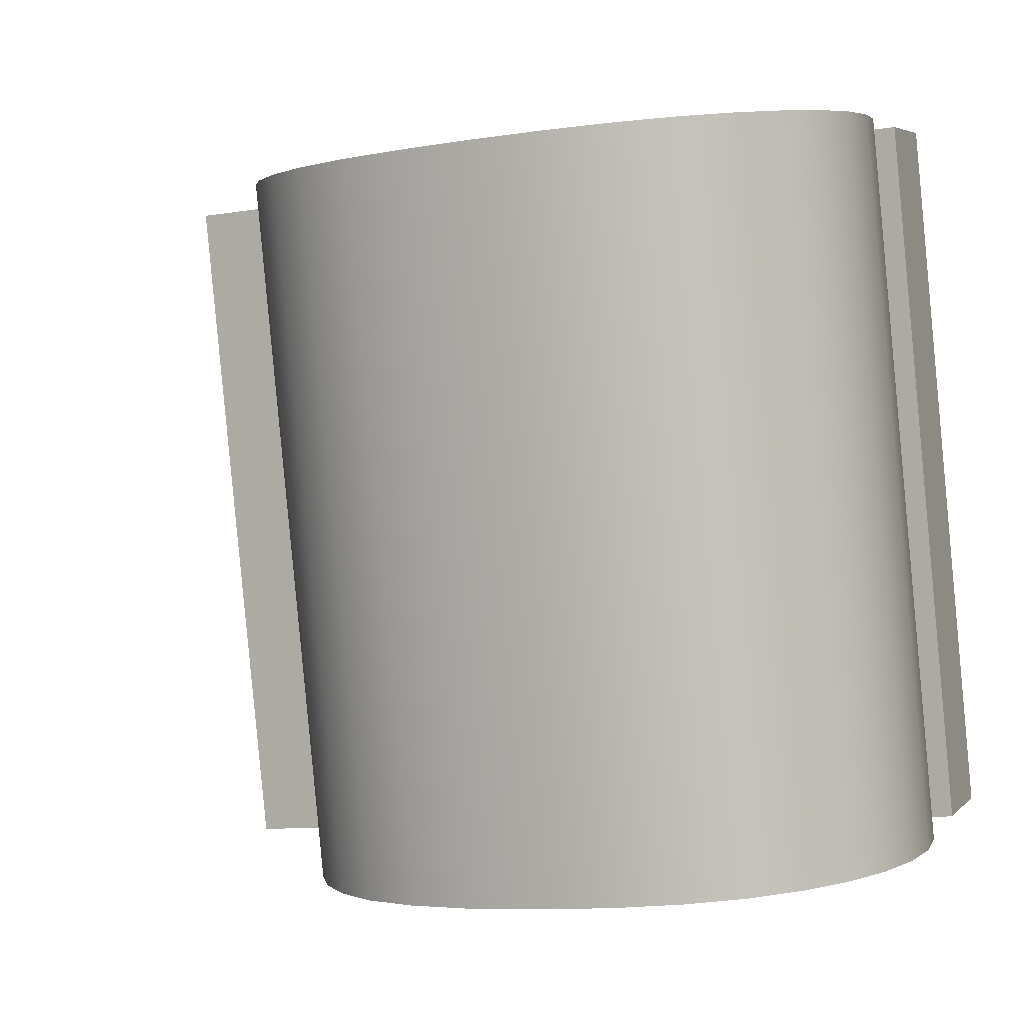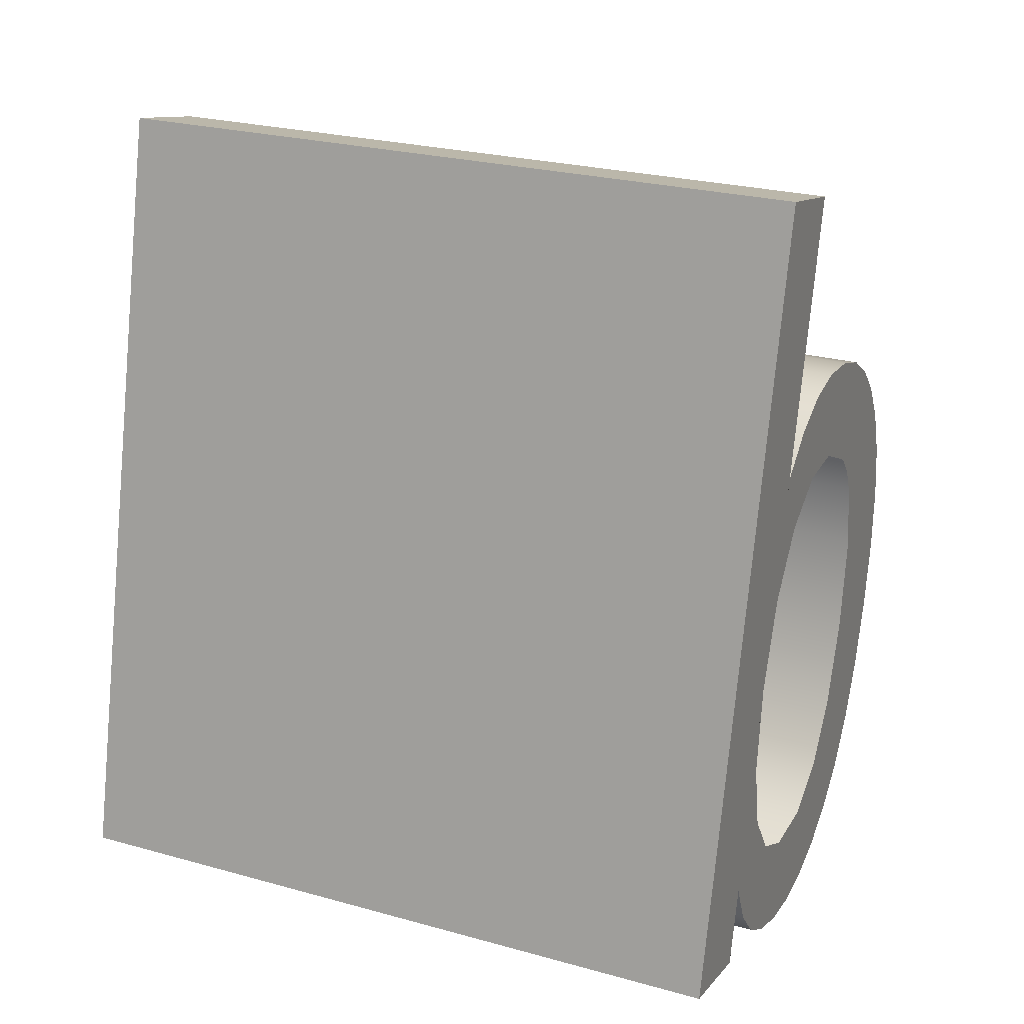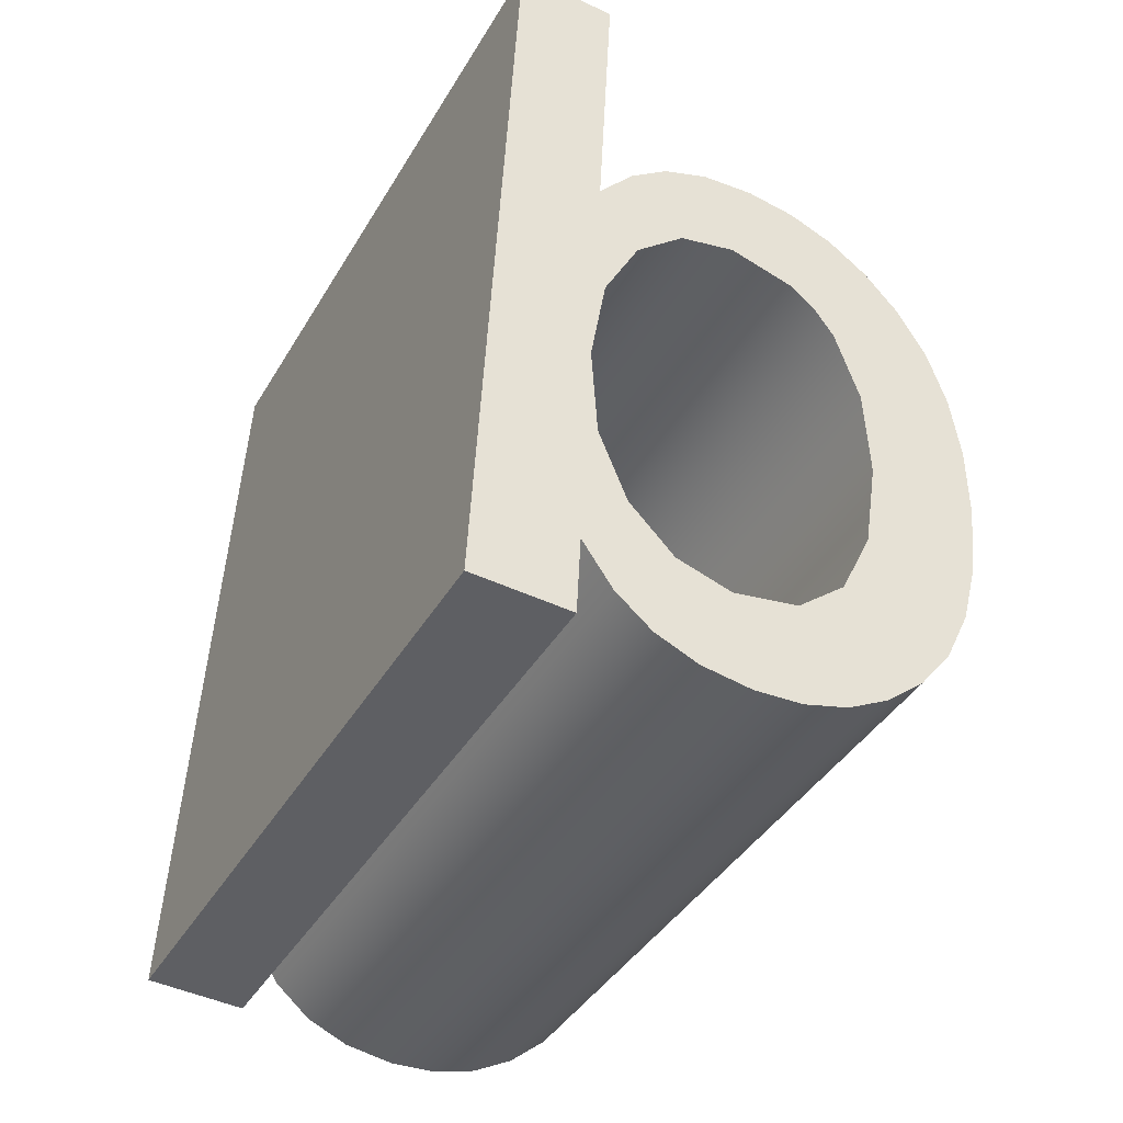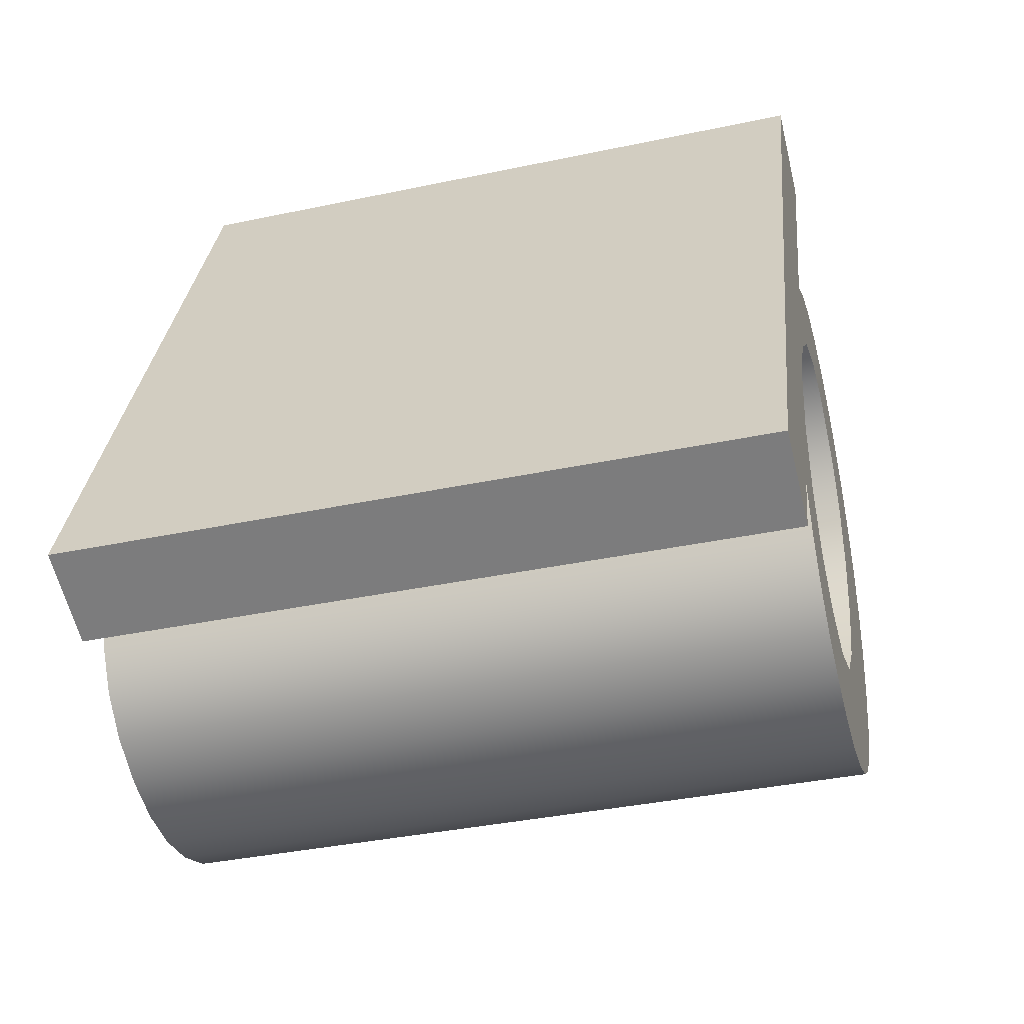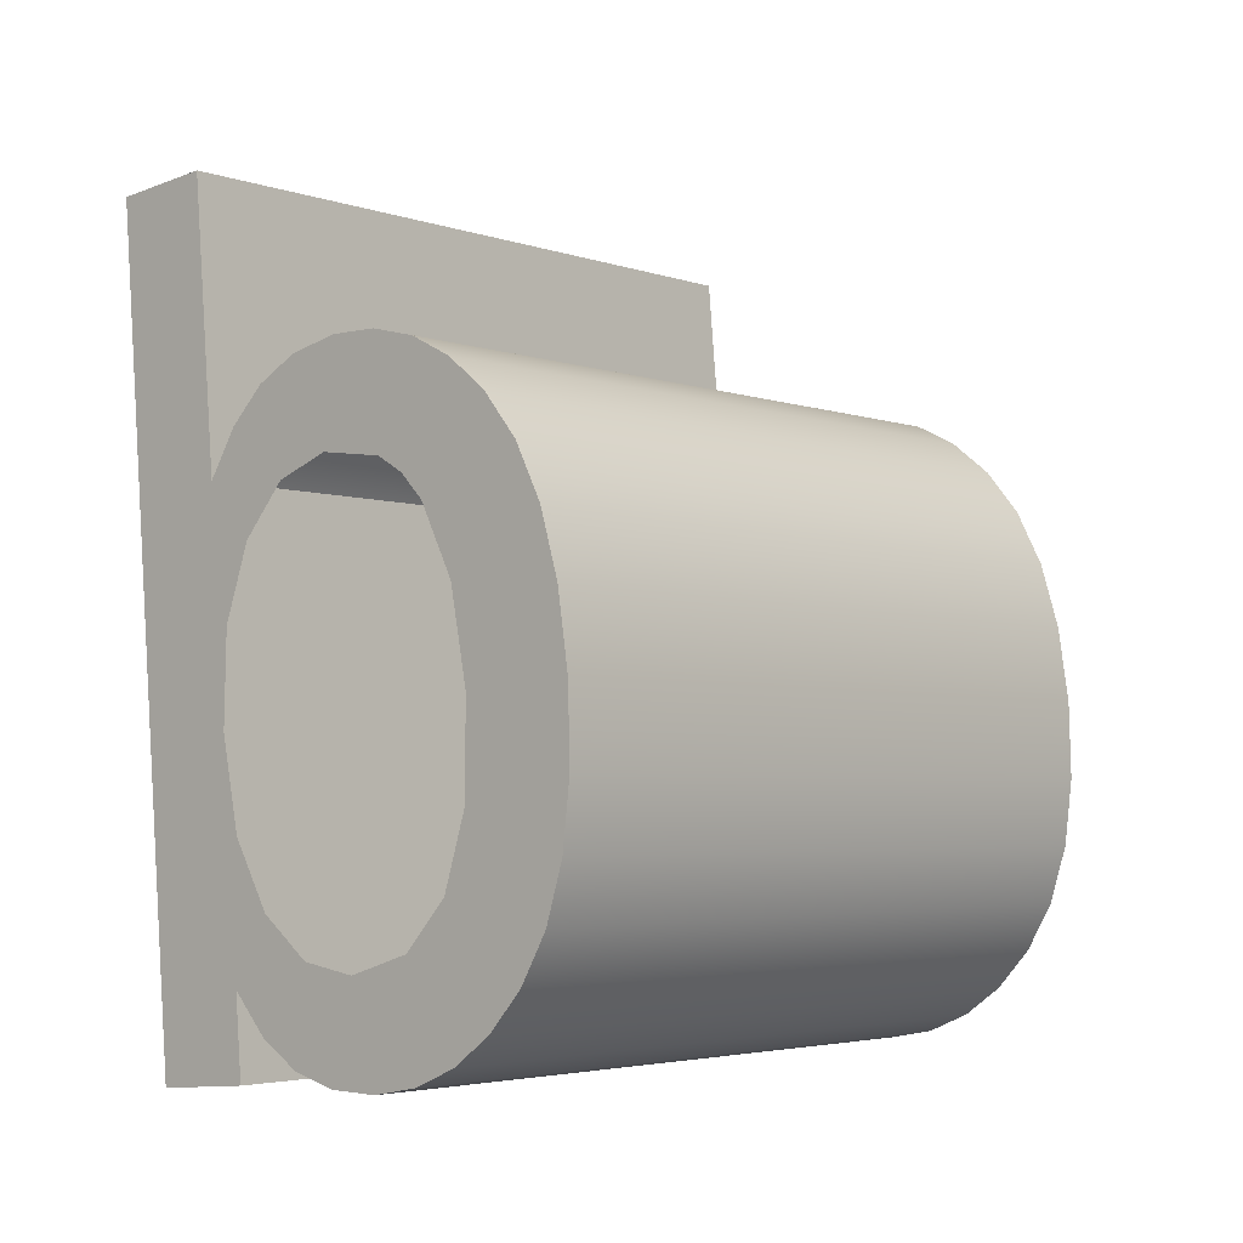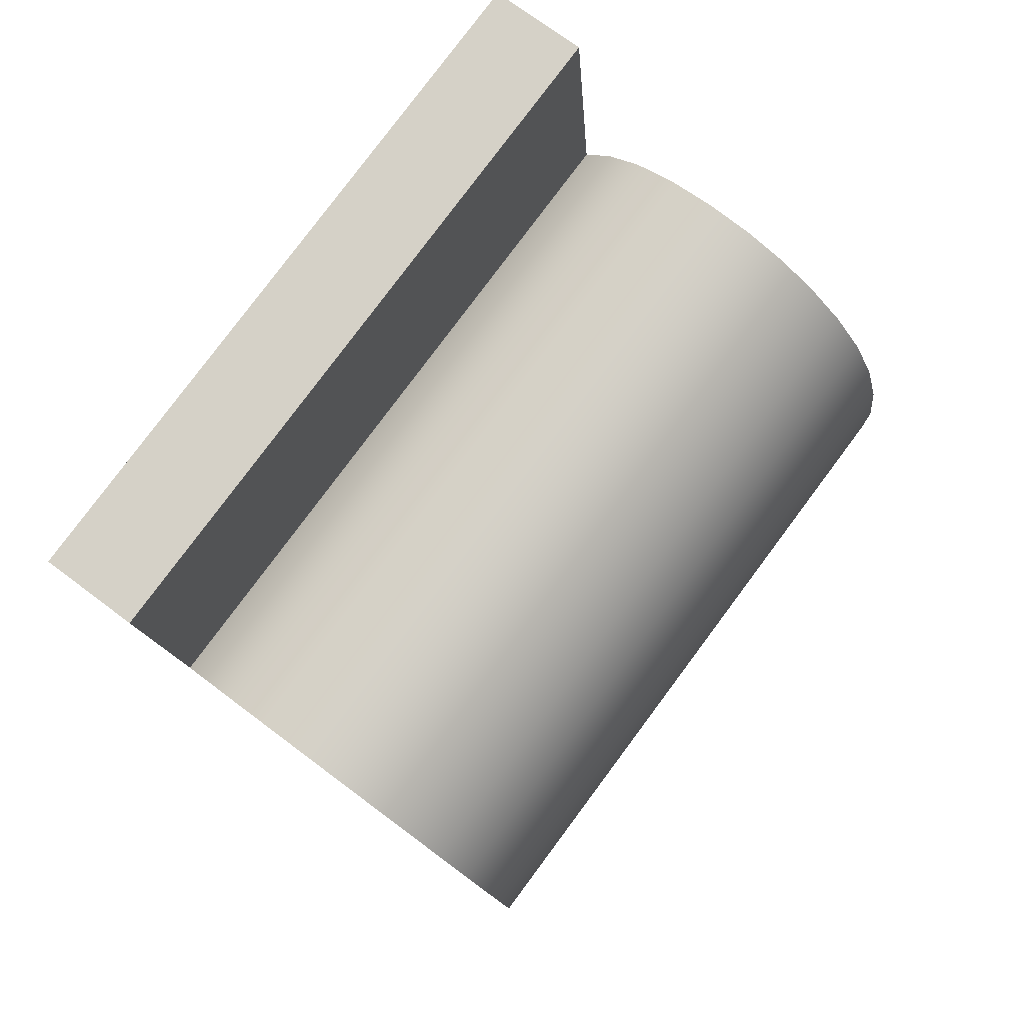
<metadata>
{"format":"obj","ext":"obj","renderer":"f3d","projection":"perspective","resolution":1024,"background":"white","views":[{"elev":5.1,"azim":112.0,"up":"+Y"},{"elev":11.3,"azim":-66.7,"up":"+Z"},{"elev":-46.6,"azim":-27.9,"up":"+Z"},{"elev":-61.0,"azim":-76.2,"up":"+Z"},{"elev":-11.5,"azim":41.8,"up":"+Z"},{"elev":72.8,"azim":36.9,"up":"+Z"}]}
</metadata>
<code>
o #ID2204
v -0.8557 0.03034 0.06541
v -0.8555 0.0301 0.06772
v -0.8557 0.02994 0.06933
v -0.8551 0.03041 0.06467
v -0.855 0.03022 0.06651
v -0.8545 0.03046 0.06416
v -0.8541 0.0303 0.06575
v -0.8537 0.03049 0.06388
v -0.8531 0.03033 0.0655
v -0.8528 0.0305 0.06378
v -0.8519 0.0303 0.06575
v -0.8519 0.03049 0.06387
v -0.8511 0.03022 0.06651
v -0.8511 0.03046 0.06413
v -0.8504 0.03042 0.06456
v -0.8506 0.0301 0.06772
v -0.8504 0.02994 0.06933
v -0.8555 0.02978 0.07096
v -0.8557 0.02955 0.07326
v -0.8551 0.02948 0.07401
v -0.855 0.02966 0.07221
v -0.8545 0.02942 0.07455
v -0.8541 0.02958 0.073
v -0.8537 0.02939 0.07487
v -0.8531 0.02955 0.07326
v -0.8528 0.02938 0.07498
v -0.8519 0.02958 0.073
v -0.8519 0.02939 0.07489
v -0.8515 0.02961 0.07267
v -0.8511 0.02941 0.07462
v -0.8511 0.02966 0.07221
v -0.8506 0.02978 0.07096
v -0.8504 0.02946 0.07418
v -0.8497 0.03036 0.06517
v -0.8497 0.02952 0.07355
v -0.8492 0.03028 0.06595
v -0.8492 0.0296 0.07275
v -0.8488 0.03019 0.0669
v -0.8488 0.0297 0.07178
v -0.8485 0.03007 0.06803
v -0.8485 0.02981 0.07064
v -0.8485 0.02994 0.06933
v -0.8557 0.03048 0.06397
v -0.8575 0.02905 0.07824
v -0.8575 0.03048 0.06397
v -0.8557 0.02905 0.07824
v -0.8485 0.02994 0.06933
v -0.8485 0.04245 0.0719
v -0.8485 0.02981 0.07064
v -0.8485 0.04258 0.0706
v -0.8488 0.04234 0.07304
v -0.8488 0.0297 0.07178
v -0.8492 0.04224 0.07401
v -0.8492 0.0296 0.07275
v -0.8497 0.02952 0.07355
v -0.8497 0.04216 0.07481
v -0.8504 0.02946 0.07418
v -0.8504 0.0421 0.07544
v -0.8511 0.02941 0.07462
v -0.8511 0.04205 0.07589
v -0.8519 0.04203 0.07616
v -0.8519 0.02939 0.07489
v -0.8528 0.02938 0.07498
v -0.8528 0.04202 0.07625
v -0.8537 0.02939 0.07487
v -0.8537 0.04203 0.07614
v -0.8545 0.04206 0.07582
v -0.8545 0.02942 0.07455
v -0.8551 0.04211 0.07528
v -0.8551 0.02948 0.07401
v -0.8557 0.04219 0.07452
v -0.8557 0.02955 0.07326
v -0.8557 0.02955 0.07326
v -0.8557 0.04169 0.0795
v -0.8557 0.02905 0.07824
v -0.8557 0.04219 0.07452
v -0.8557 0.04169 0.0795
v -0.8575 0.02905 0.07824
v -0.8557 0.02905 0.07824
v -0.8575 0.04169 0.0795
v -0.8575 0.04312 0.06524
v -0.8575 0.02905 0.07824
v -0.8575 0.04169 0.0795
v -0.8575 0.03048 0.06397
v -0.8575 0.04312 0.06524
v -0.8557 0.03048 0.06397
v -0.8575 0.03048 0.06397
v -0.8557 0.04312 0.06524
v -0.8557 0.03048 0.06397
v -0.8557 0.04297 0.06667
v -0.8557 0.03034 0.06541
v -0.8557 0.04312 0.06524
v -0.8551 0.04305 0.06593
v -0.8557 0.03034 0.06541
v -0.8557 0.04297 0.06667
v -0.8551 0.03041 0.06467
v -0.8545 0.03046 0.06416
v -0.8545 0.0431 0.06543
v -0.8537 0.04313 0.06514
v -0.8537 0.03049 0.06388
v -0.8528 0.0305 0.06378
v -0.8528 0.04314 0.06504
v -0.8519 0.03049 0.06387
v -0.8519 0.04313 0.06513
v -0.8511 0.0431 0.06539
v -0.8511 0.03046 0.06413
v -0.8504 0.03042 0.06456
v -0.8504 0.04306 0.06582
v -0.8497 0.043 0.06643
v -0.8497 0.03036 0.06517
v -0.8492 0.04292 0.06721
v -0.8492 0.03028 0.06595
v -0.8488 0.04283 0.06817
v -0.8488 0.03019 0.0669
v -0.8485 0.04271 0.0693
v -0.8485 0.03007 0.06803
v -0.8557 0.04219 0.07452
v -0.8555 0.04242 0.07222
v -0.8557 0.04258 0.0706
v -0.8551 0.04211 0.07528
v -0.855 0.04229 0.07347
v -0.8545 0.04206 0.07582
v -0.8541 0.04222 0.07426
v -0.8537 0.04203 0.07614
v -0.8531 0.04219 0.07452
v -0.8528 0.04202 0.07625
v -0.8519 0.04222 0.07426
v -0.8519 0.04203 0.07616
v -0.8515 0.04225 0.07393
v -0.8511 0.04205 0.07589
v -0.8511 0.04229 0.07347
v -0.8504 0.0421 0.07544
v -0.8506 0.04242 0.07222
v -0.8504 0.04258 0.0706
v -0.8555 0.04274 0.06898
v -0.8557 0.04297 0.06667
v -0.8551 0.04305 0.06593
v -0.855 0.04286 0.06777
v -0.8545 0.0431 0.06543
v -0.8541 0.04294 0.06702
v -0.8537 0.04313 0.06514
v -0.8531 0.04297 0.06677
v -0.8528 0.04314 0.06504
v -0.8519 0.04294 0.06702
v -0.8519 0.04313 0.06513
v -0.8511 0.04286 0.06777
v -0.8511 0.0431 0.06539
v -0.8506 0.04274 0.06898
v -0.8504 0.04306 0.06582
v -0.8497 0.04216 0.07481
v -0.8497 0.043 0.06643
v -0.8492 0.04224 0.07401
v -0.8492 0.04292 0.06721
v -0.8488 0.04234 0.07304
v -0.8488 0.04283 0.06817
v -0.8485 0.04245 0.0719
v -0.8485 0.04271 0.0693
v -0.8485 0.04258 0.0706
v -0.8557 0.04169 0.0795
v -0.8575 0.04312 0.06524
v -0.8575 0.04169 0.0795
v -0.8557 0.04312 0.06524
f 1 2 3
f 3 2 1
f 2 1 4
f 4 1 2
f 2 4 5
f 5 4 2
f 5 4 6
f 6 4 5
f 5 6 7
f 7 6 5
f 7 6 8
f 8 6 7
f 7 8 9
f 9 8 7
f 9 8 10
f 10 8 9
f 9 10 11
f 11 10 9
f 11 10 12
f 12 10 11
f 11 12 13
f 13 12 11
f 13 12 14
f 14 12 13
f 13 14 15
f 15 14 13
f 13 15 16
f 16 15 13
f 16 15 17
f 17 15 16
f 18 19 3
f 3 19 18
f 19 18 20
f 20 18 19
f 20 18 21
f 21 18 20
f 20 21 22
f 22 21 20
f 22 21 23
f 23 21 22
f 22 23 24
f 24 23 22
f 24 23 25
f 25 23 24
f 24 25 26
f 26 25 24
f 26 25 27
f 27 25 26
f 26 27 28
f 28 27 26
f 28 27 29
f 29 27 28
f 28 29 30
f 30 29 28
f 30 29 31
f 31 29 30
f 30 31 32
f 32 31 30
f 30 32 33
f 33 32 30
f 33 32 17
f 17 32 33
f 33 17 15
f 15 17 33
f 33 15 34
f 34 15 33
f 33 34 35
f 35 34 33
f 35 34 36
f 36 34 35
f 35 36 37
f 37 36 35
f 37 36 38
f 38 36 37
f 37 38 39
f 39 38 37
f 39 38 40
f 40 38 39
f 39 40 41
f 41 40 39
f 41 40 42
f 42 40 41
f 43 44 45
f 45 44 43
f 44 43 46
f 46 43 44
f 46 43 1
f 1 43 46
f 46 1 3
f 3 1 46
f 46 3 19
f 19 3 46
f 47 48 49
f 49 48 47
f 48 47 50
f 50 47 48
f 49 51 52
f 52 51 49
f 51 49 48
f 48 49 51
f 52 53 54
f 54 53 52
f 53 52 51
f 51 52 53
f 55 53 56
f 56 53 55
f 53 55 54
f 54 55 53
f 56 57 55
f 55 57 56
f 57 56 58
f 58 56 57
f 58 59 57
f 57 59 58
f 59 58 60
f 60 58 59
f 59 61 62
f 62 61 59
f 61 59 60
f 60 59 61
f 61 63 62
f 62 63 61
f 63 61 64
f 64 61 63
f 64 65 63
f 63 65 64
f 65 64 66
f 66 64 65
f 65 67 68
f 68 67 65
f 67 65 66
f 66 65 67
f 68 69 70
f 70 69 68
f 69 68 67
f 67 68 69
f 71 70 69
f 69 70 71
f 70 71 72
f 72 71 70
f 73 74 75
f 75 74 73
f 74 73 76
f 76 73 74
f 77 78 79
f 79 78 77
f 78 77 80
f 80 77 78
f 81 82 83
f 83 82 81
f 82 81 84
f 84 81 82
f 85 86 87
f 87 86 85
f 86 85 88
f 88 85 86
f 89 90 91
f 91 90 89
f 90 89 92
f 92 89 90
f 93 94 95
f 95 94 93
f 94 93 96
f 96 93 94
f 93 97 96
f 96 97 93
f 97 93 98
f 98 93 97
f 97 99 100
f 100 99 97
f 99 97 98
f 98 97 99
f 99 101 100
f 100 101 99
f 101 99 102
f 102 99 101
f 102 103 101
f 101 103 102
f 103 102 104
f 104 102 103
f 103 105 106
f 106 105 103
f 105 103 104
f 104 103 105
f 105 107 106
f 106 107 105
f 107 105 108
f 108 105 107
f 107 109 110
f 110 109 107
f 109 107 108
f 108 107 109
f 110 111 112
f 112 111 110
f 111 110 109
f 109 110 111
f 112 113 114
f 114 113 112
f 113 112 111
f 111 112 113
f 114 115 116
f 116 115 114
f 115 114 113
f 113 114 115
f 116 50 47
f 47 50 116
f 50 116 115
f 115 116 50
f 117 118 119
f 119 118 117
f 118 117 120
f 120 117 118
f 118 120 121
f 121 120 118
f 121 120 122
f 122 120 121
f 121 122 123
f 123 122 121
f 123 122 124
f 124 122 123
f 123 124 125
f 125 124 123
f 125 124 126
f 126 124 125
f 125 126 127
f 127 126 125
f 127 126 128
f 128 126 127
f 127 128 129
f 129 128 127
f 129 128 130
f 130 128 129
f 129 130 131
f 131 130 129
f 131 130 132
f 132 130 131
f 131 132 133
f 133 132 131
f 133 132 134
f 134 132 133
f 135 136 119
f 119 136 135
f 136 135 137
f 137 135 136
f 137 135 138
f 138 135 137
f 137 138 139
f 139 138 137
f 139 138 140
f 140 138 139
f 139 140 141
f 141 140 139
f 141 140 142
f 142 140 141
f 141 142 143
f 143 142 141
f 143 142 144
f 144 142 143
f 143 144 145
f 145 144 143
f 145 144 146
f 146 144 145
f 145 146 147
f 147 146 145
f 147 146 148
f 148 146 147
f 147 148 149
f 149 148 147
f 149 148 134
f 134 148 149
f 149 134 132
f 132 134 149
f 149 132 150
f 150 132 149
f 149 150 151
f 151 150 149
f 151 150 152
f 152 150 151
f 151 152 153
f 153 152 151
f 153 152 154
f 154 152 153
f 153 154 155
f 155 154 153
f 155 154 156
f 156 154 155
f 155 156 157
f 157 156 155
f 157 156 158
f 158 156 157
f 159 160 161
f 161 160 159
f 160 159 162
f 162 159 160
f 162 159 117
f 117 159 162
f 162 117 119
f 119 117 162
f 162 119 136
f 136 119 162

</code>
